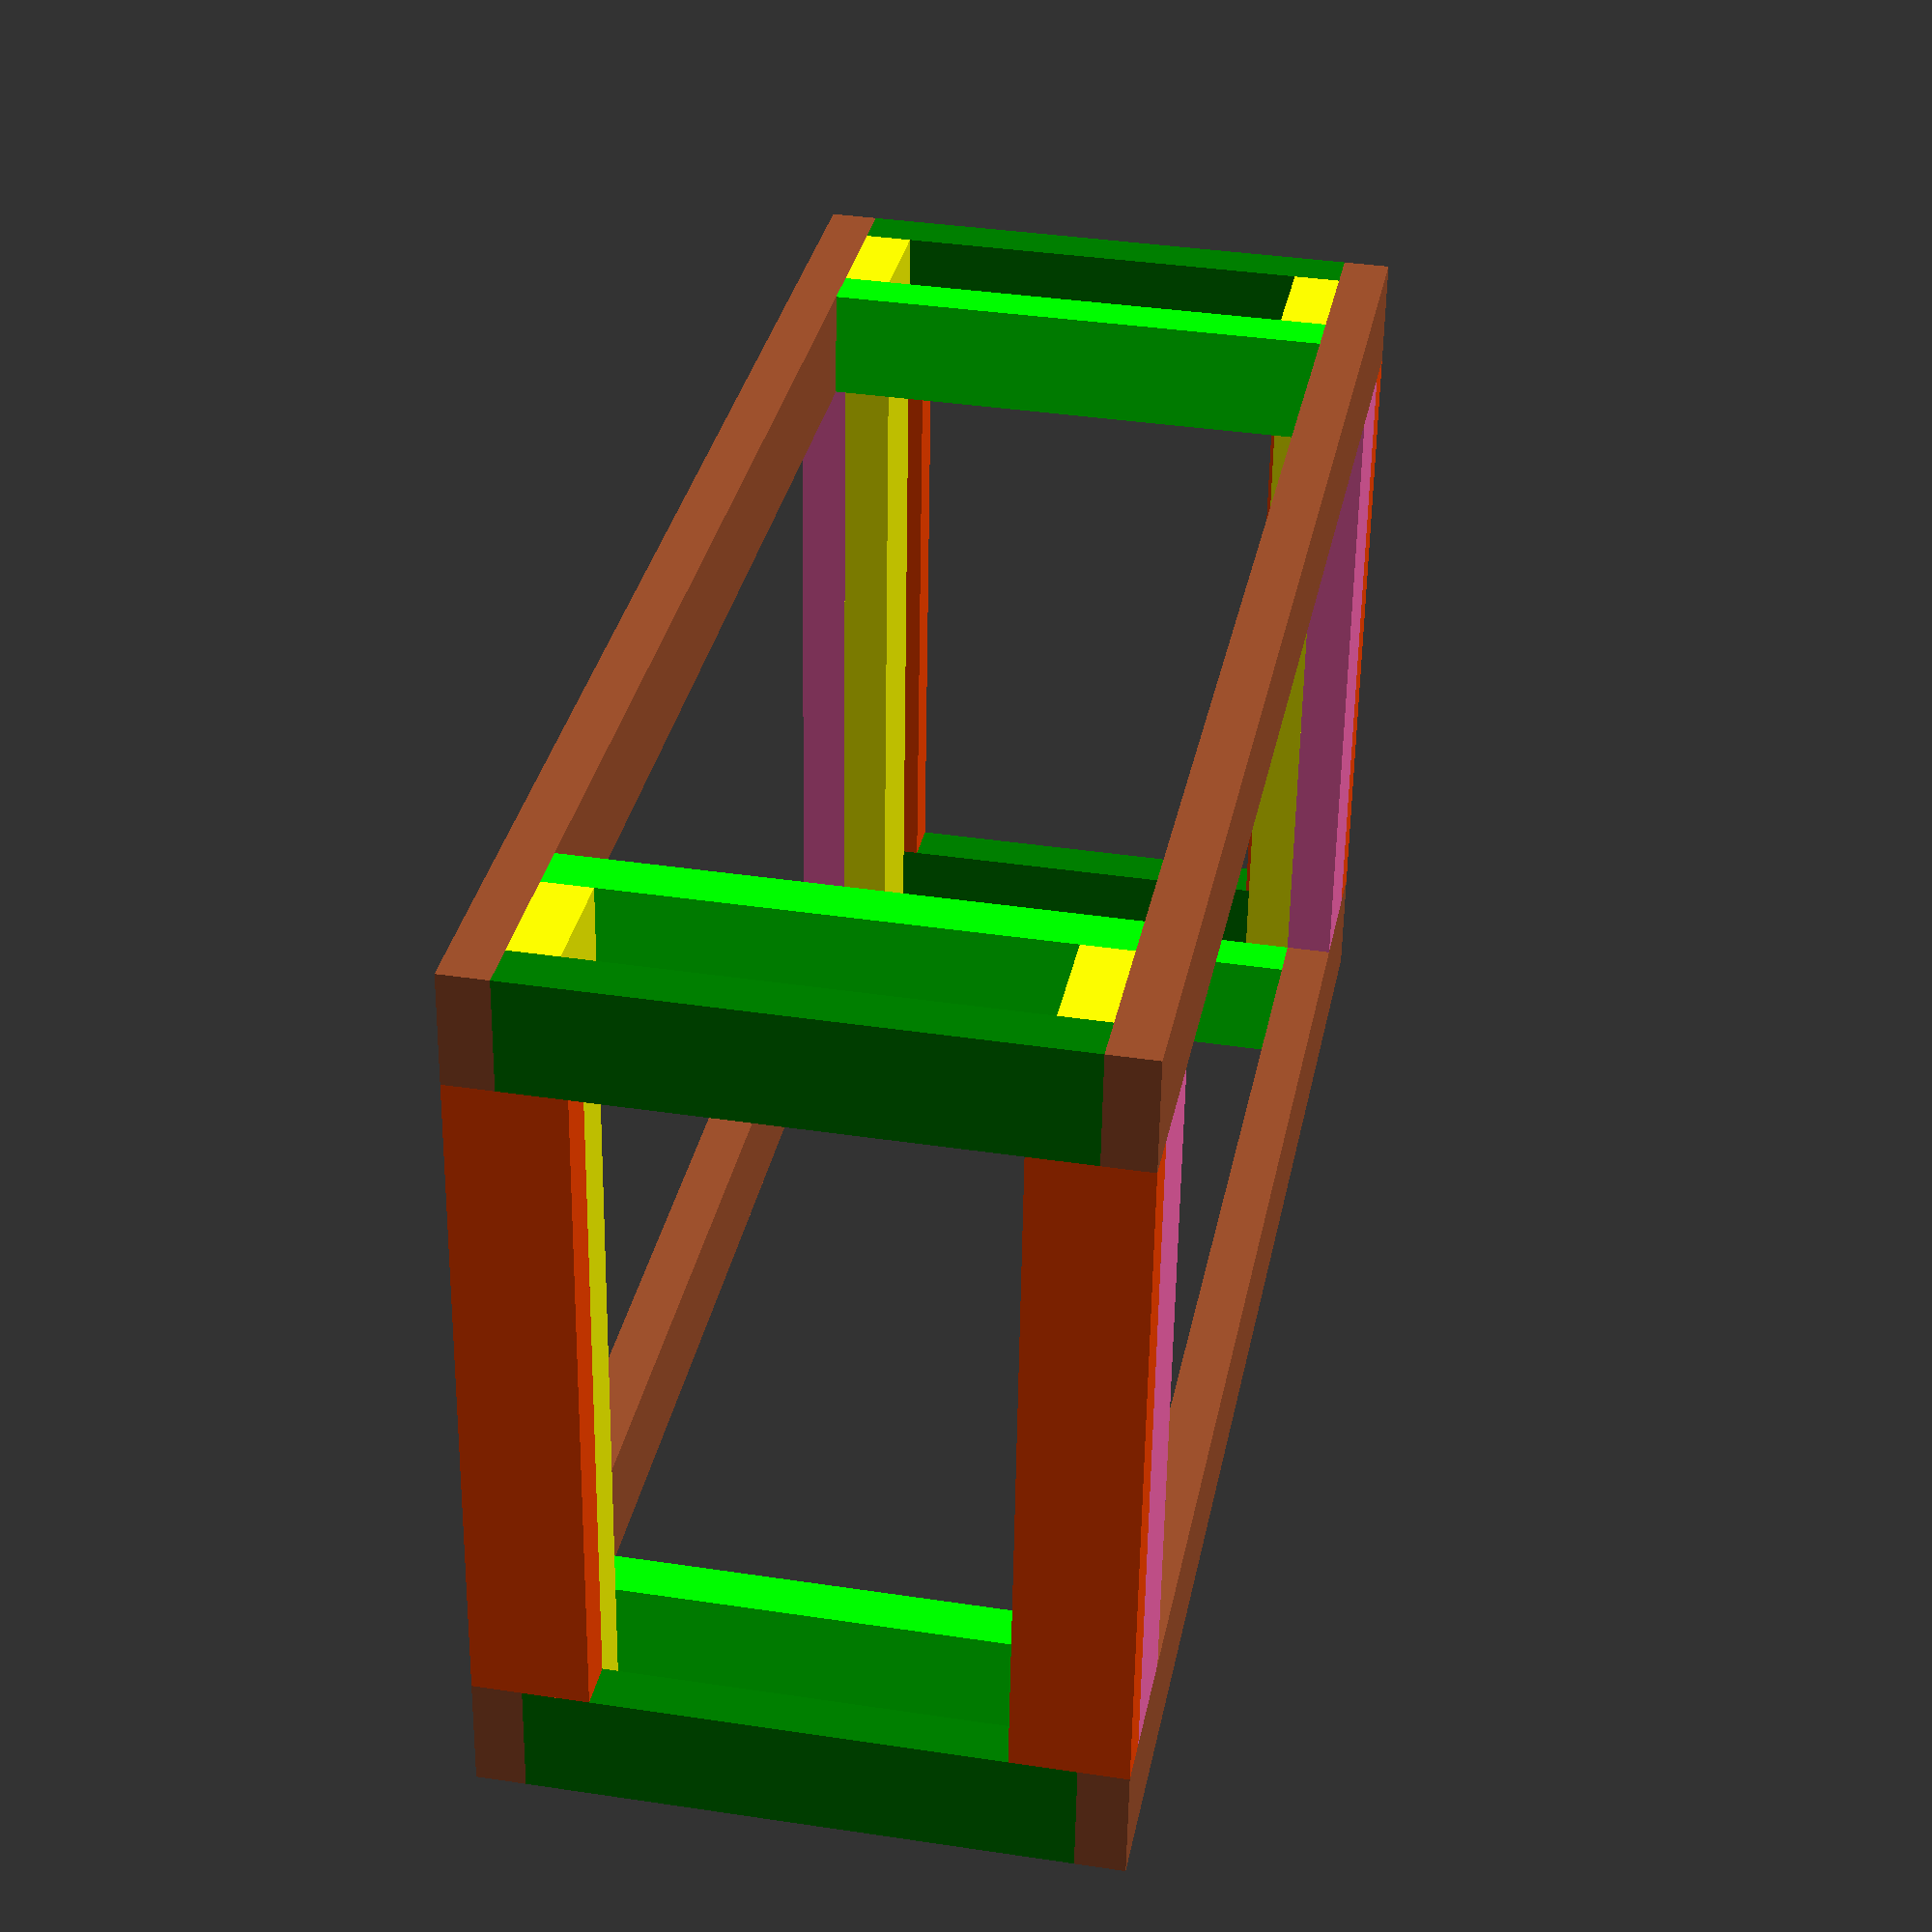
<openscad>
//Units are in Inches
wood = [ 1.5, 3.5, 96 ]; //2x4 8 foot
aquarium = [48.25, 18.25, 19.75]; //75 gallon
stand = [aquarium.x + 1, aquarium.y + 1, 28];

middleSupports = false;
drawAquarium = false;

module base( move ) {
    wood_long = [ stand.x, wood.x, wood.y ];
    wood_short = [  wood.x, stand.y - (2*wood.x), wood.y ];

    translate( move ){
        color( "Sienna" ) cube( wood_long );
        translate( [0, stand.y - wood.x, 0]) color( "Sienna" ) cube(wood_long);
        translate( [ 0, wood.x, 0]) color( "green" ) cube( wood_short);
        translate( [ stand.x - wood.x, wood.x, 0]) color( "green" ) cube( wood_short);
        
        
        echo("Long Base", wood_long.x);
        echo("Long Base", wood_long.x);
        echo("Short Base", wood_short.y);
        echo("Short Base", wood_short.y);
    }
}

module uprights( move ){
    dimension = [wood.y, wood.x, stand.z];
    
    color( "yellow" ) 
    translate( move ) 
    cube( dimension );
    
    echo("Uprights", dimension.z);
}

module supports( move, rotate ){
    dimension = [wood.x, wood.y, stand.z - 2* wood.y ];
    
    color( rotate ? "hotpink" : "orangered" ) 
    translate( move )
    rotate( rotate )
    cube( dimension );
    
    echo("Support", dimension.z);
}

module crossBrace( move ){
    dimension = [ wood.x, stand.y - (2*wood.x), wood.y ];
    
    color( "lime")
    translate( move )
    cube( dimension );
    
    echo("Cross Brace", dimension.y);
}

base( [0,0,0] );
base( [0,0,stand.z - wood.y] );

uprights( [wood.x, wood.x, 0]);
uprights( [wood.x, stand.y - (2*wood.x) , 0]);
uprights( [stand.x - wood.x - wood.y, wood.x, 0] );
uprights( [stand.x - wood.x - wood.y, stand.y - (2*wood.x), 0] );

supports( [0, 0, wood.y] );
supports( [0, stand.y - wood.y, wood.y] );
supports( [stand.x - wood.x, 0, wood.y] );
supports( [stand.x - wood.x, stand.y - wood.y, wood.y] );
supports( [wood.x, wood.x, wood.y], [0,0,-90] );
supports( [wood.x, stand.y, wood.y], [0,0,-90] );
supports( [(stand.x - wood.y - wood.x), wood.x, wood.y], [0,0,-90] );
supports( [(stand.x - wood.y - wood.x), stand.y, wood.y], [0,0,-90] );

crossBrace([ wood.x + wood.y, wood.x, 0 ]);
crossBrace([ stand.x - (2*wood.x + wood.y), wood.x, 0 ]);
crossBrace([ wood.x + wood.y, wood.x, stand.z - wood.y ]);
crossBrace([ stand.x - (2*wood.x + wood.y), wood.x, stand.z - wood.y ]);

if( middleSupports ){
    middlePoint = (stand.x - wood.y)/2;
    
    uprights( [ middlePoint, wood.x, 0]);
    uprights( [ middlePoint, stand.y - (2*wood.x) , 0]);
    
    supports( [ middlePoint, wood.x, wood.y], [0,0,-90] );
    supports( [ middlePoint, stand.y, wood.y], [0,0,-90] );
    
    crossBrace([ middlePoint - wood.x, wood.x, 0 ]);
    crossBrace([ middlePoint + wood.y, wood.x, 0 ]);
    crossBrace([ middlePoint - wood.x, wood.x, stand.z - wood.y ]);
    crossBrace([ middlePoint + wood.y, wood.x, stand.z - wood.y ]);
}

if( drawAquarium ) translate( [(stand.x-aquarium.x)/2, (stand.y-aquarium.y)/2, stand.z] ) color("lightblue") cube(aquarium);
    


</openscad>
<views>
elev=57.1 azim=100.9 roll=359.1 proj=p view=solid
</views>
